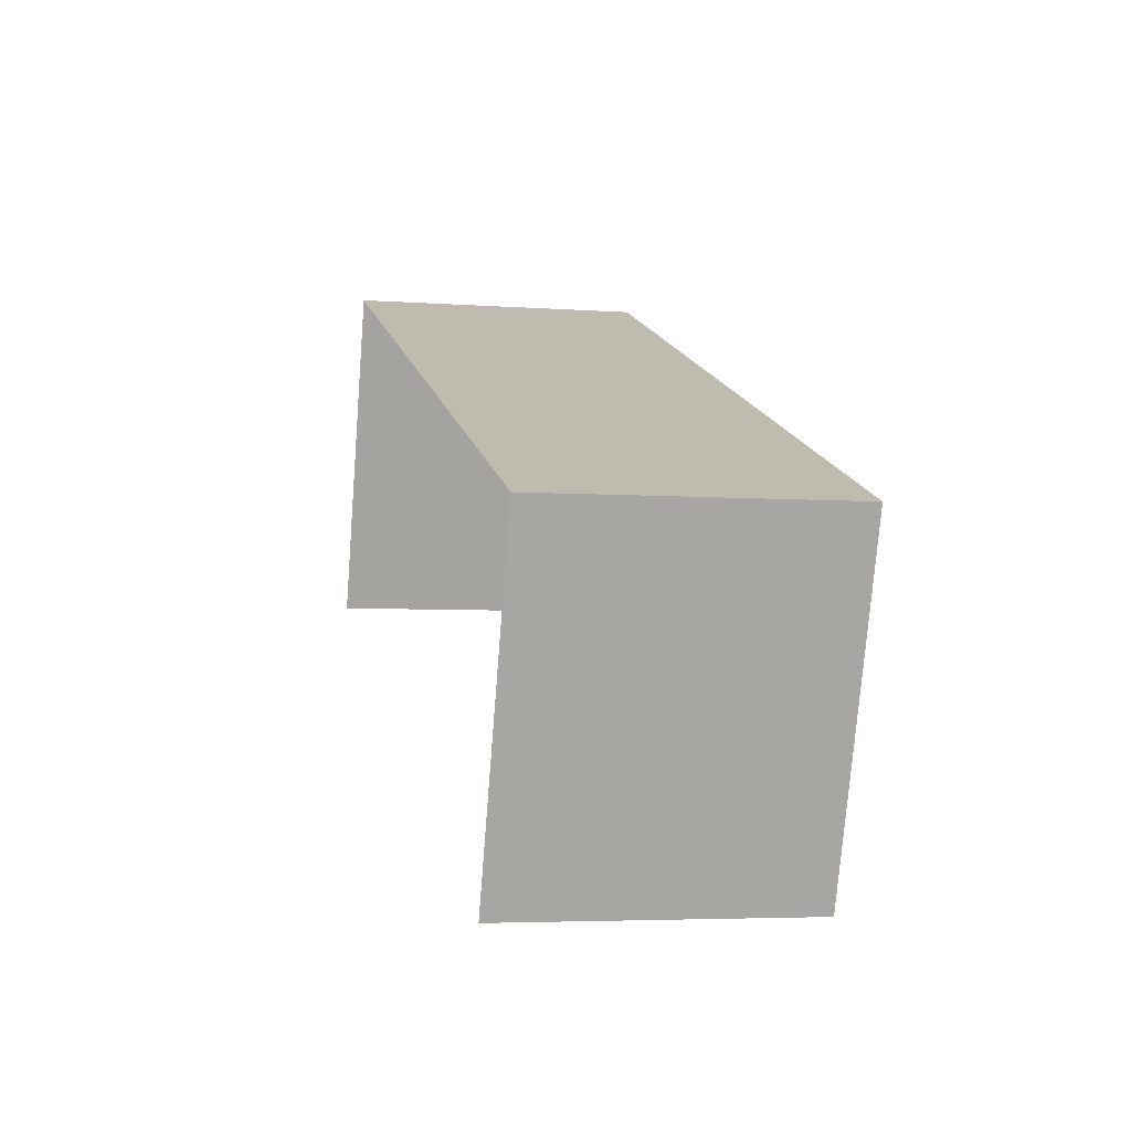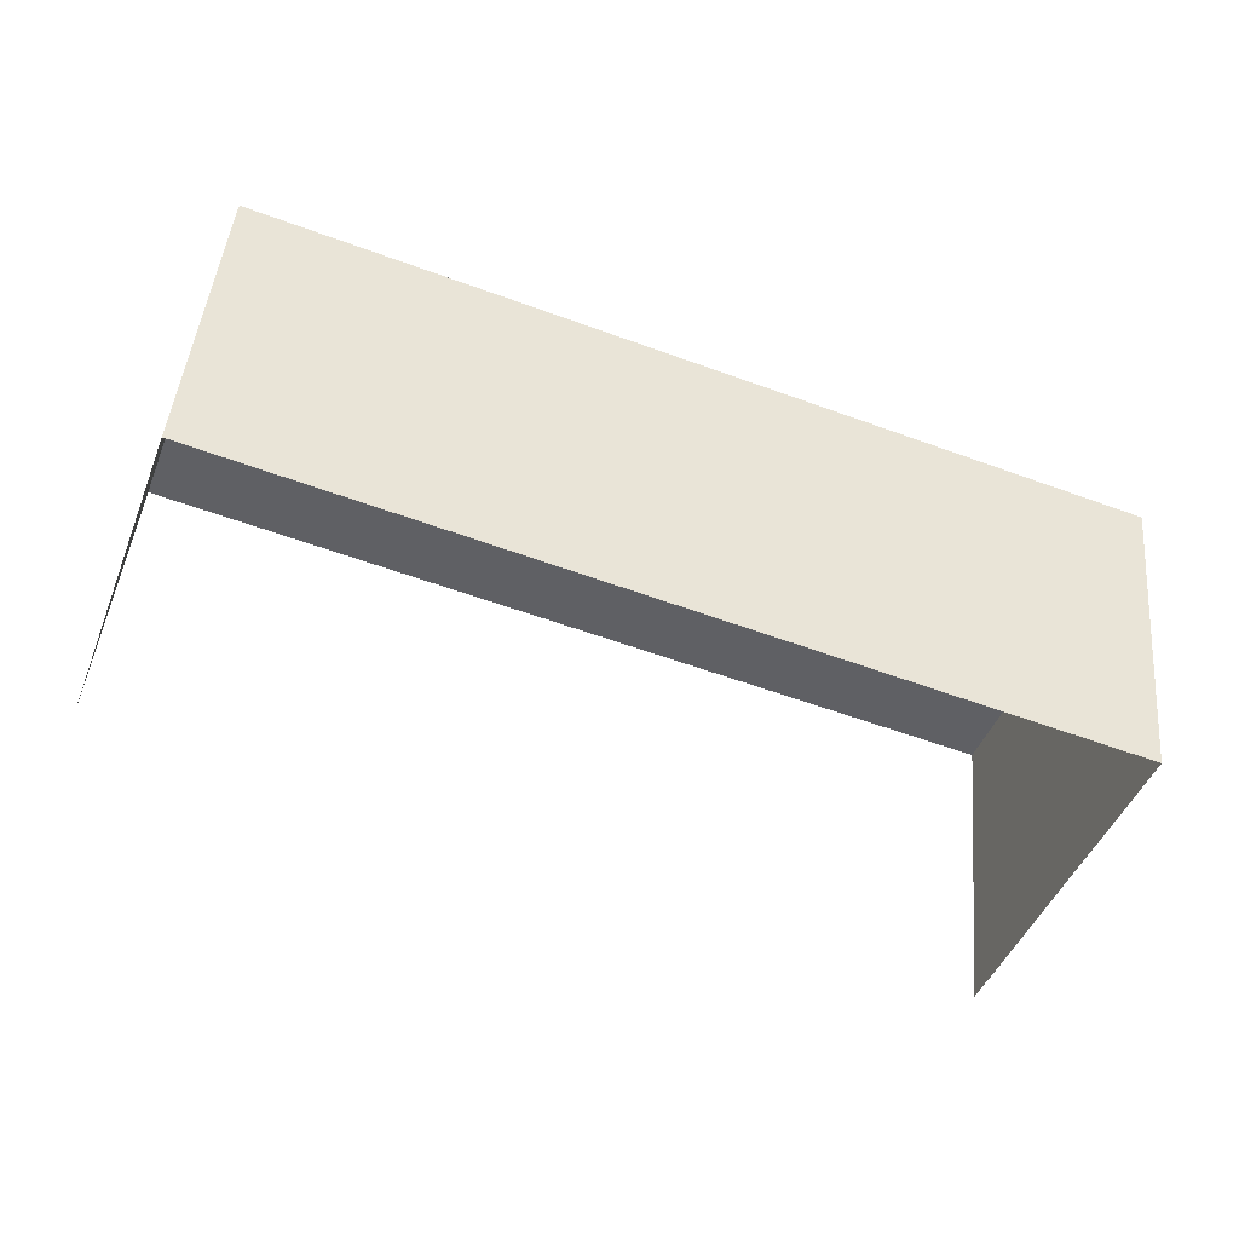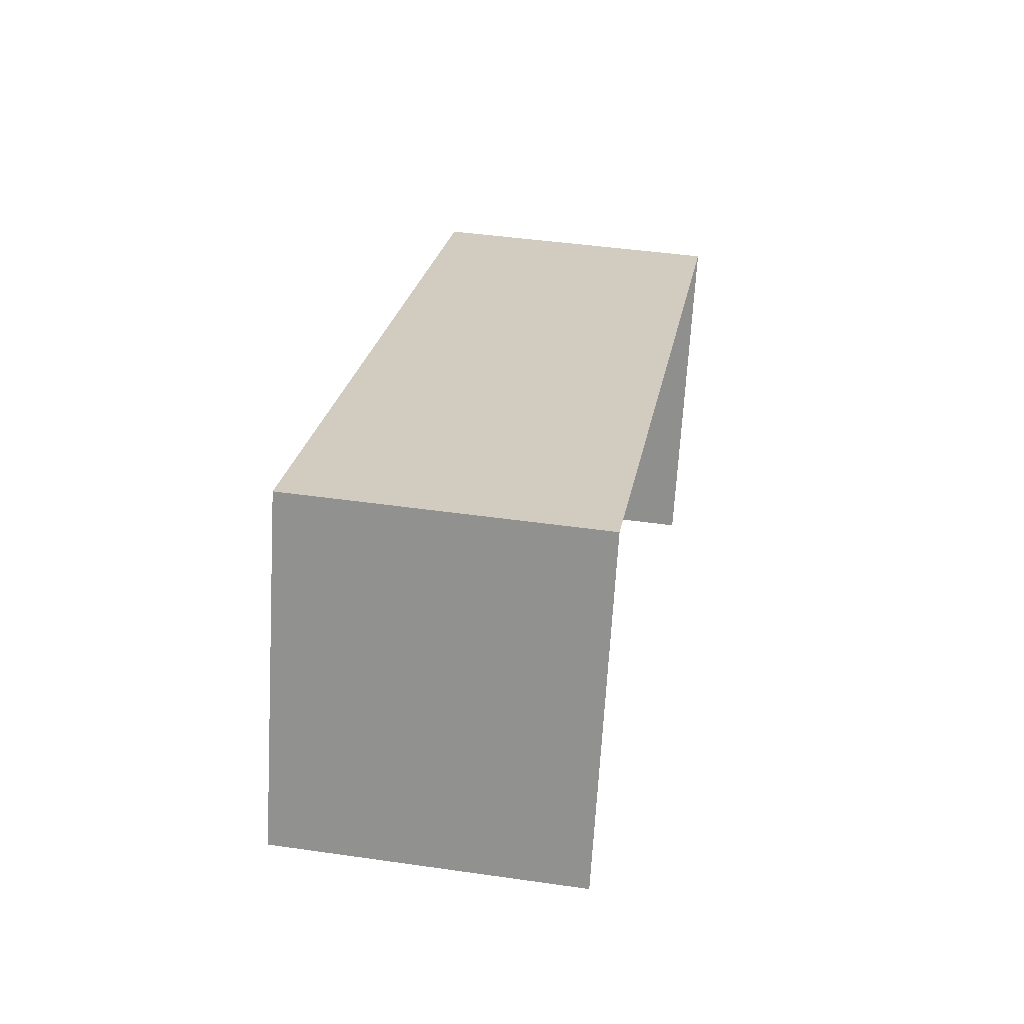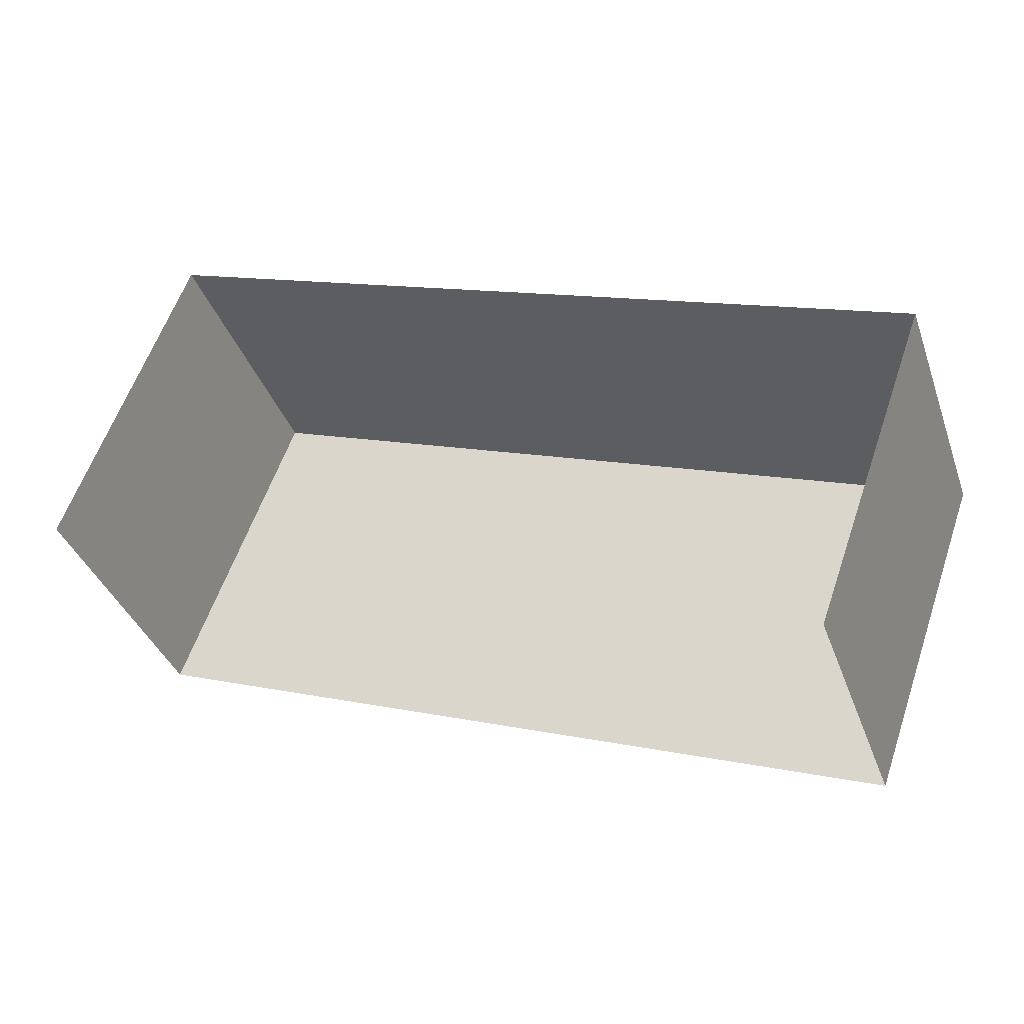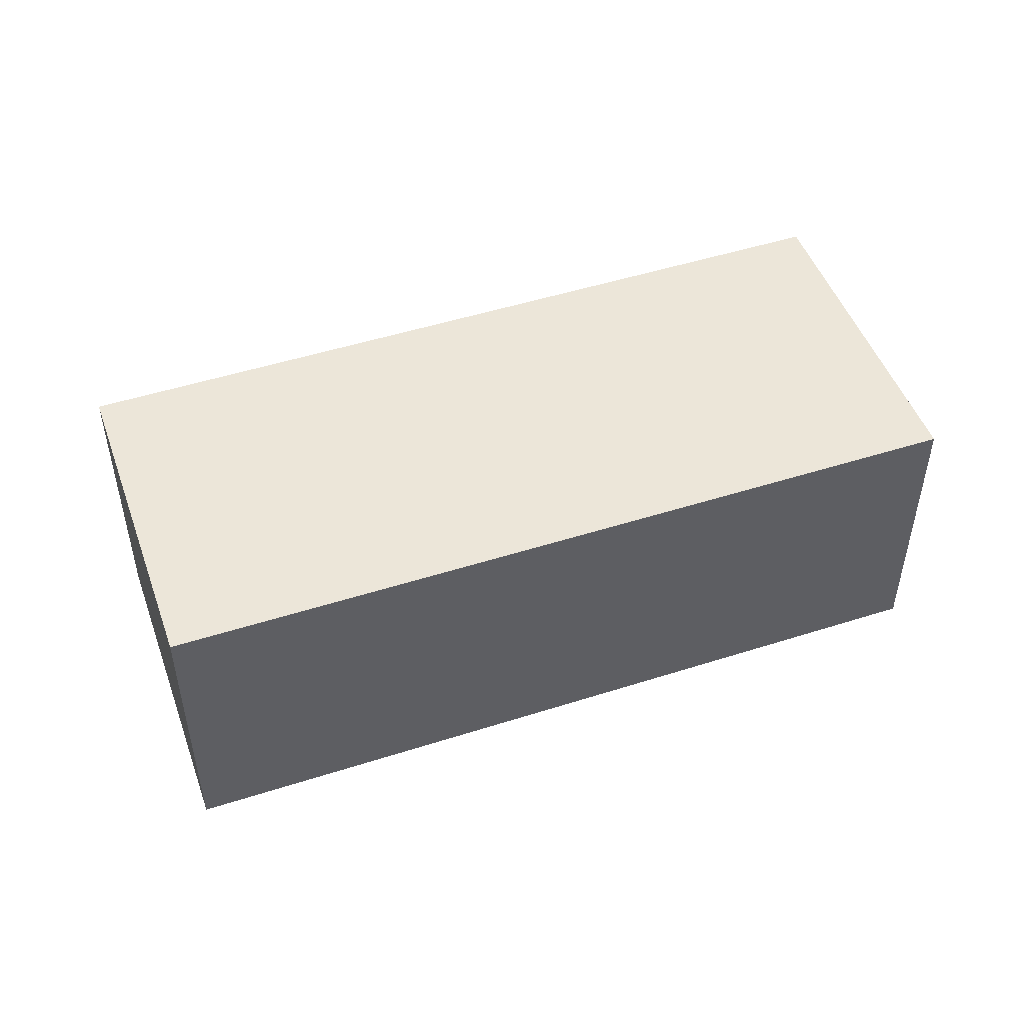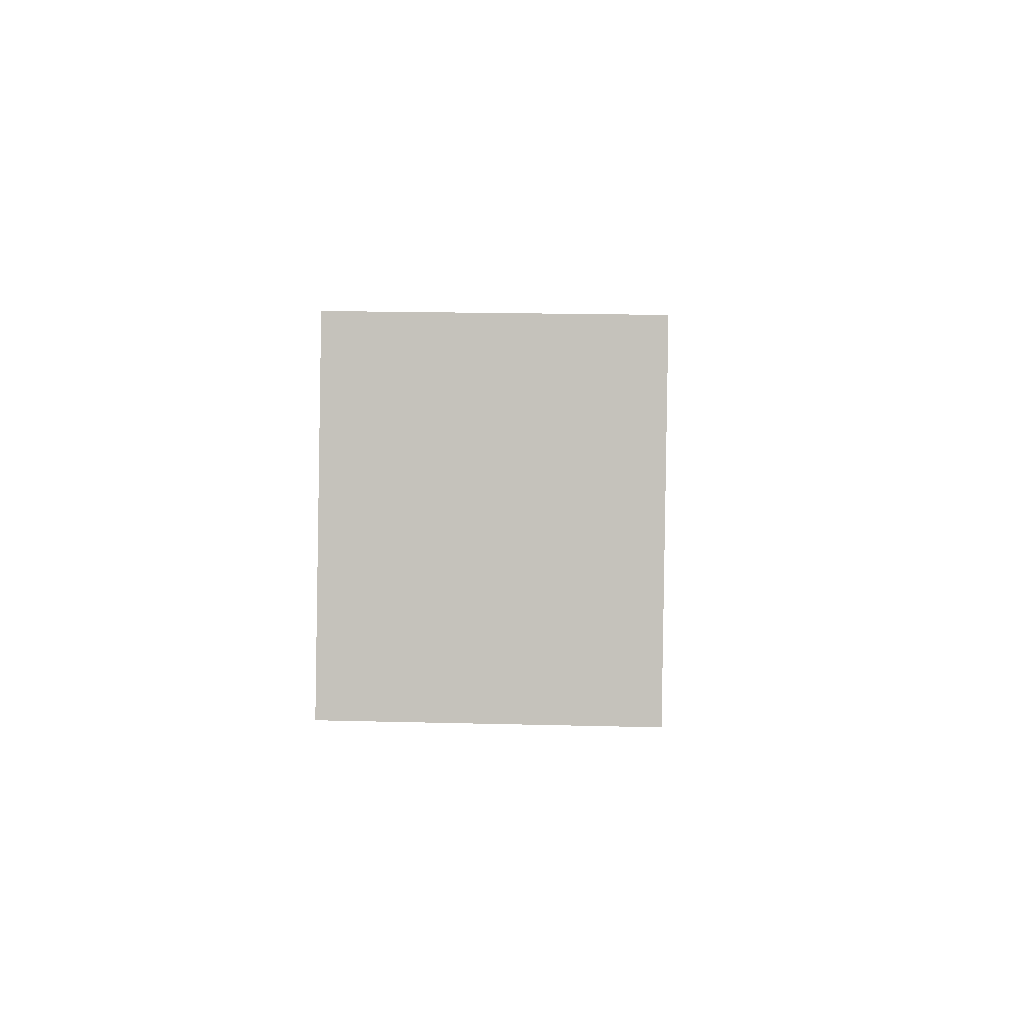
<metadata>
{"format":"obj","ext":"obj","renderer":"f3d","projection":"perspective","resolution":1024,"background":"white","views":[{"elev":-4.1,"azim":-103.1,"up":"+Y"},{"elev":45.1,"azim":-174.9,"up":"+Y"},{"elev":43.2,"azim":99.7,"up":"+Y"},{"elev":-37.2,"azim":-161.5,"up":"+Y"},{"elev":49.0,"azim":-179.5,"up":"+Z"},{"elev":20.9,"azim":92.6,"up":"+Y"}]}
</metadata>
<code>
v -2.248e+05 -1.284e+05 13.42
v -2.248e+05 -1.284e+05 13.42
v -2.248e+05 -1.284e+05 13.42
v -2.248e+05 -1.284e+05 13.42
v -2.248e+05 -1.284e+05 15.11
v -2.248e+05 -1.284e+05 15.11
v -2.248e+05 -1.284e+05 15.11
v -2.248e+05 -1.284e+05 15.11
f 1 2 3
f 1 4 2
f 5 3 2
f 5 7 3
f 5 6 7
f 5 8 6
f 7 1 3
f 7 6 1
f 5 2 4
f 8 5 4
f 8 4 1
f 6 8 1

</code>
